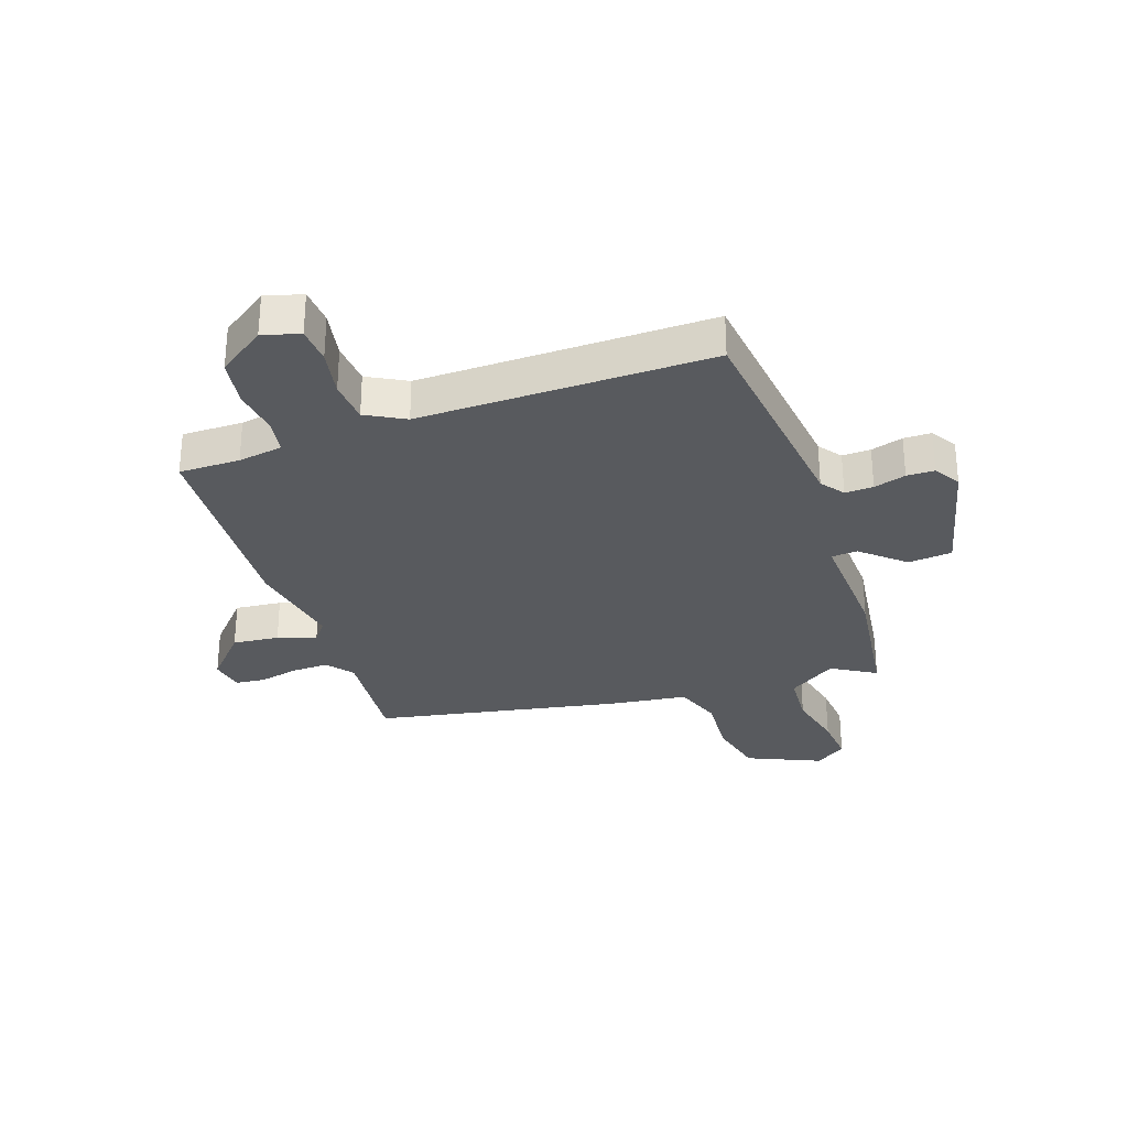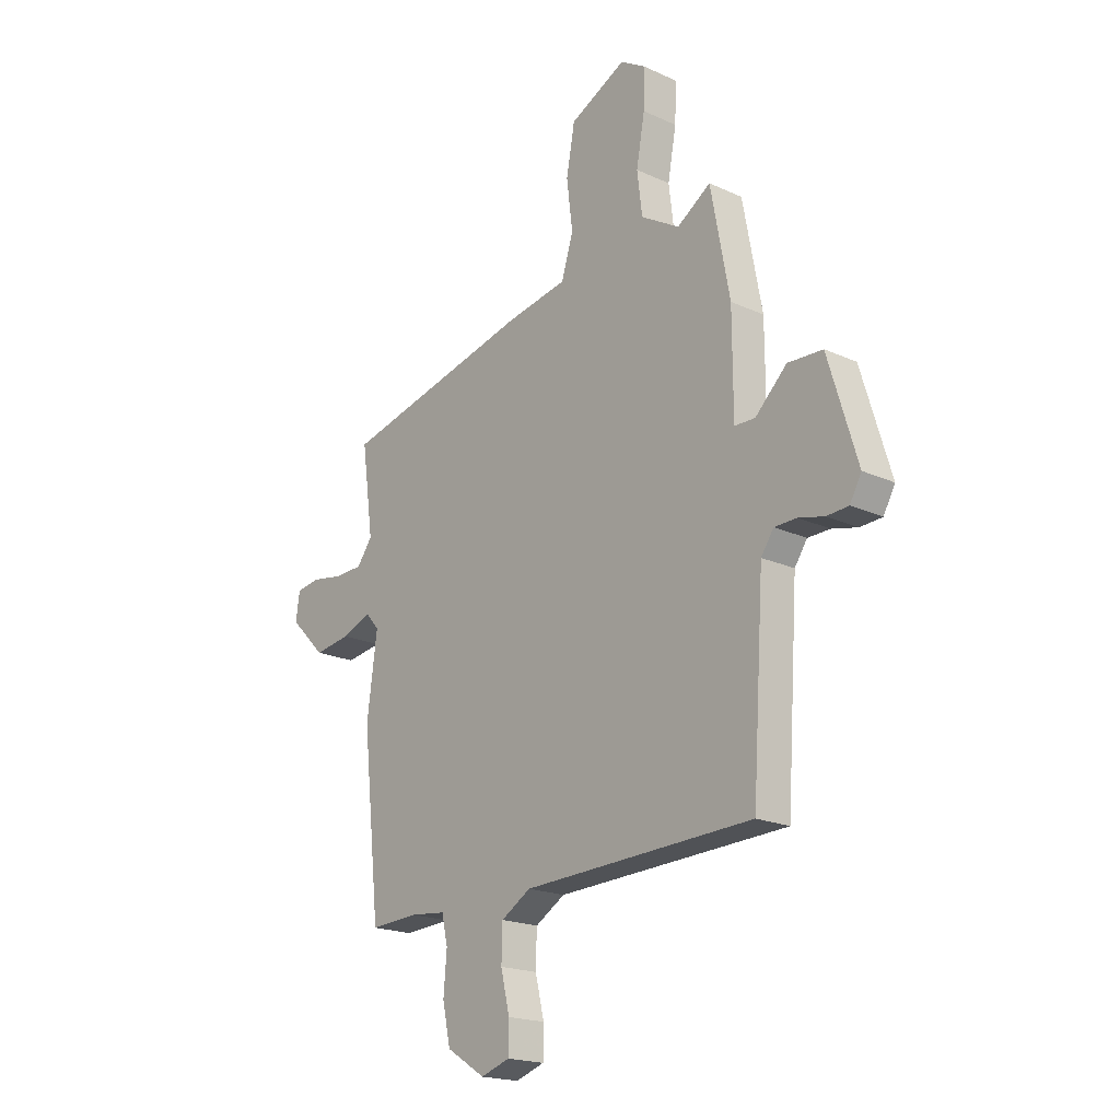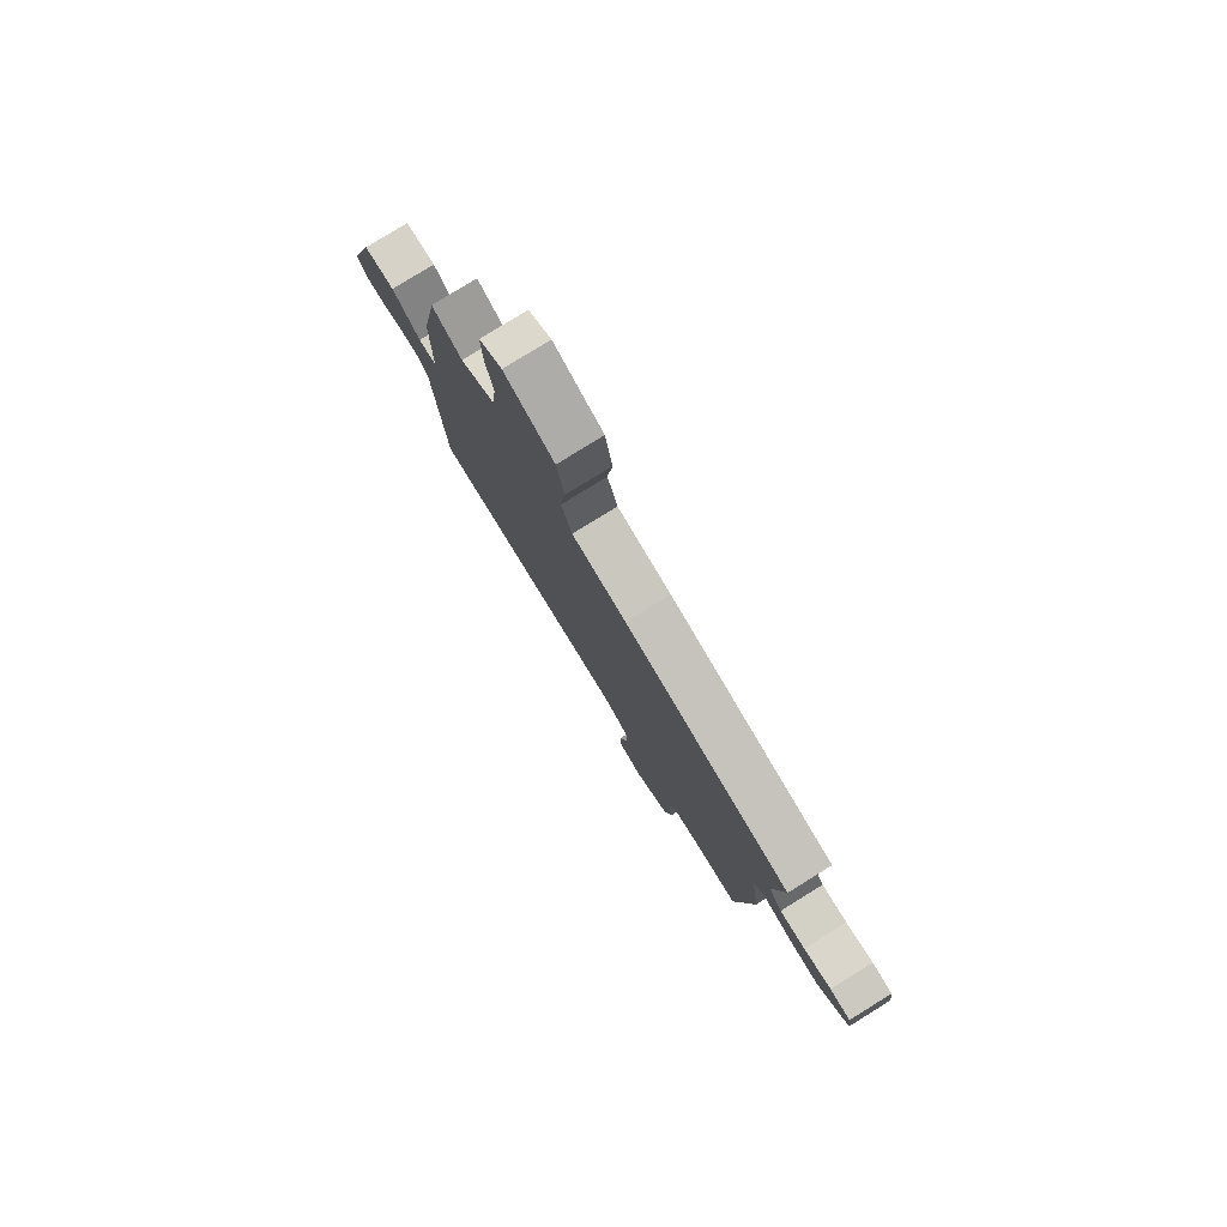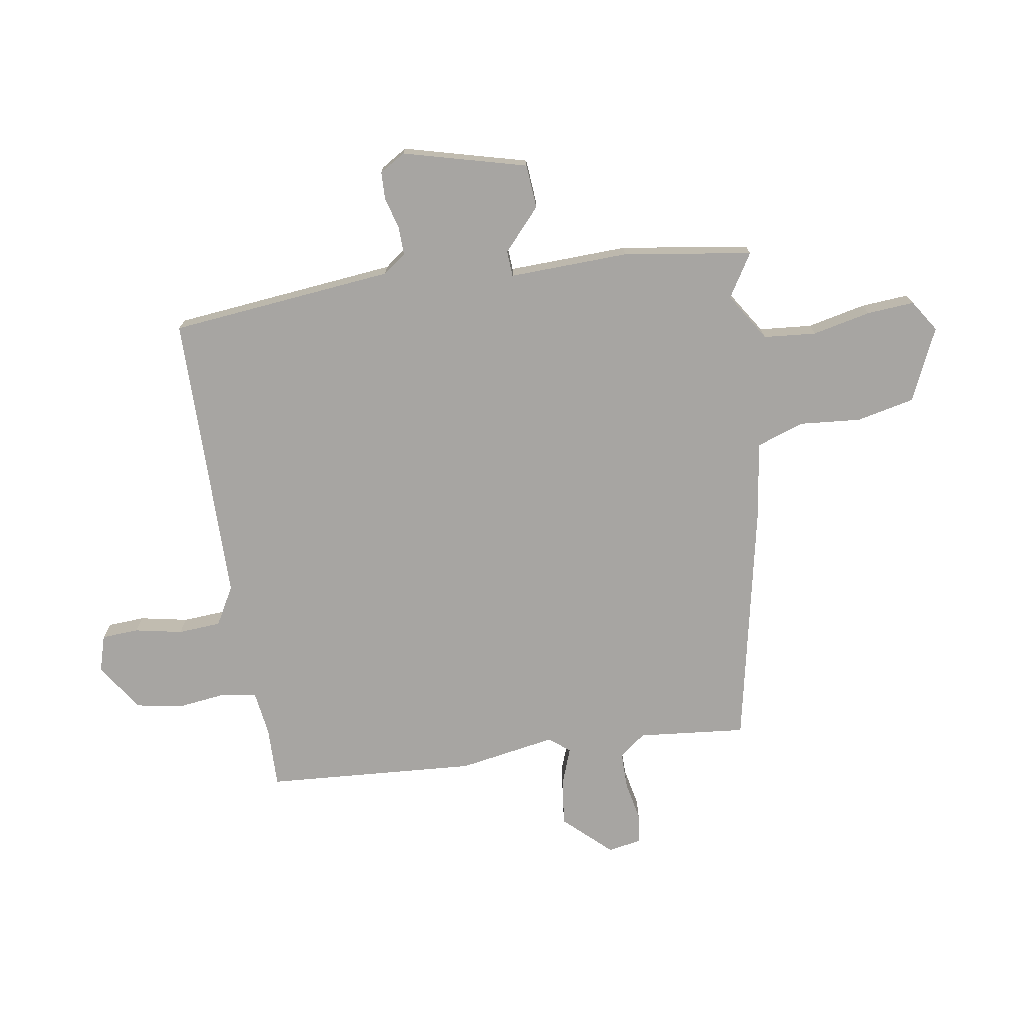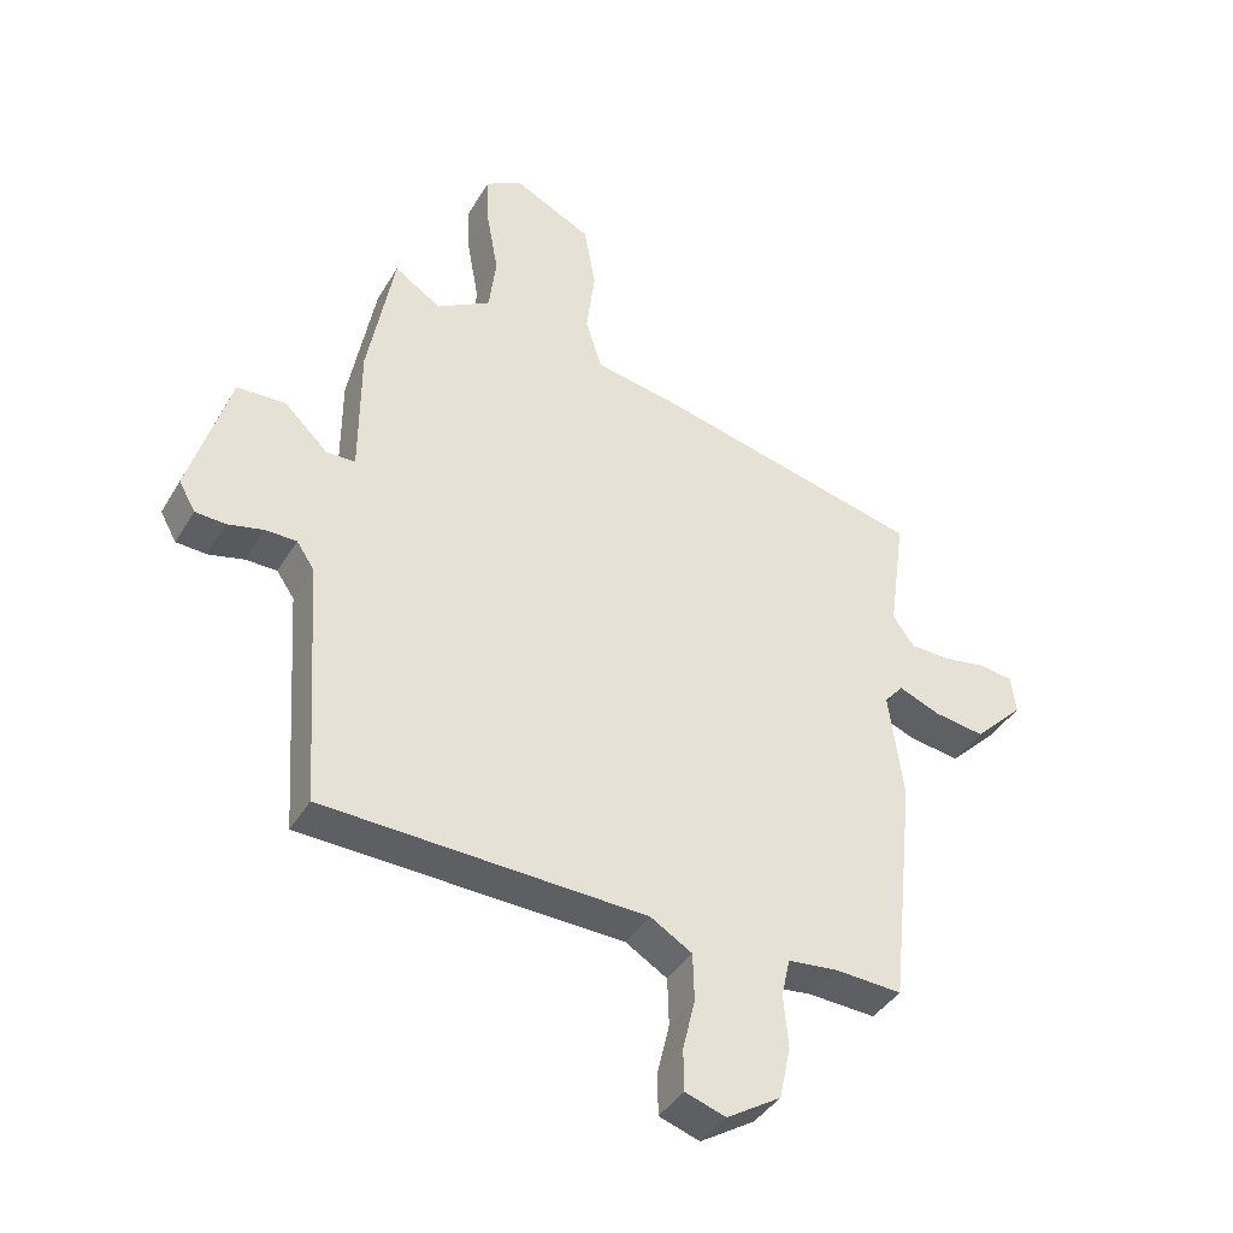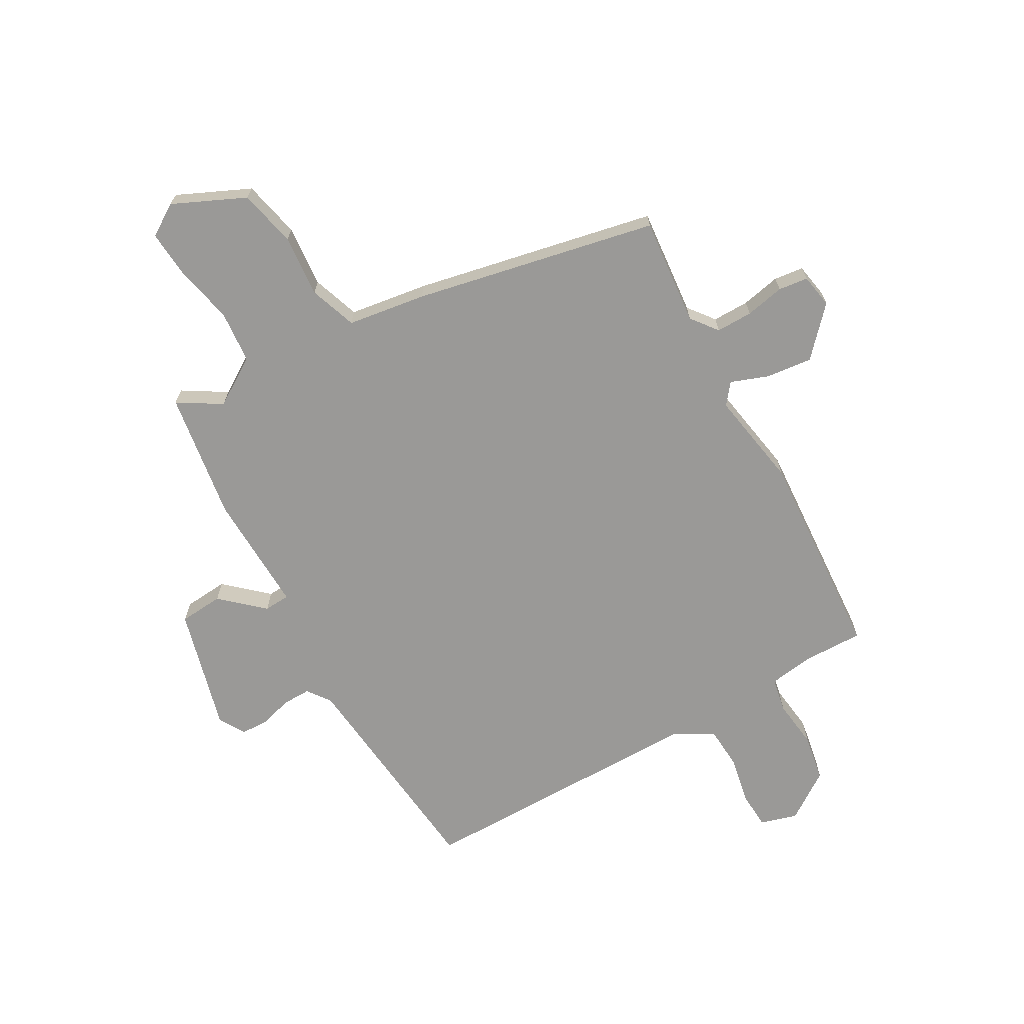
<metadata>
{"format":"obj","ext":"obj","renderer":"f3d","projection":"perspective","resolution":1024,"background":"white","views":[{"elev":-30.6,"azim":-158.0,"up":"+Y"},{"elev":-19.3,"azim":-130.8,"up":"+Z"},{"elev":79.7,"azim":58.2,"up":"+Z"},{"elev":-73.9,"azim":-78.8,"up":"+Y"},{"elev":-40.0,"azim":-28.0,"up":"+Z"},{"elev":-68.9,"azim":31.7,"up":"+Y"}]}
</metadata>
<code>
v 0.482 0.07 0.35
v 0.457 0.07 0.167
v 0.49 0.07 0.121
v 0.552 0.07 0.119
v 0.619 0.07 0.13
v 0.669 0.07 0.122
v 0.677 0.07 0.064
v 0.601 0.07 -0.012
v 0.523 0.07 0
v 0.46 0.07 0.026
v 0.431 0.07 -0.008
v 0.453 0.07 -0.174
v 0.415 0.07 -0.532
v 0.312 0.07 -0.526
v 0.236 0.07 -0.534
v 0.223 0.07 -0.592
v 0.23 0.07 -0.674
v 0.213 0.07 -0.754
v 0.13 0.07 -0.806
v 0.068 0.07 -0.785
v 0.067 0.07 -0.722
v 0.086 0.07 -0.642
v 0.084 0.07 -0.569
v 0.02 0.07 -0.53
v -0.475 0.07 -0.509
v -0.5 0.07 -0.126
v -0.527 0.07 -0.086
v -0.575 0.07 -0.085
v -0.63 0.07 -0.098
v -0.677 0.07 -0.095
v -0.702 0.07 -0.05
v -0.639 0.07 0.158
v -0.564 0.07 0.161
v -0.496 0.07 0.095
v -0.452 0.07 0.096
v -0.451 0.07 0.3
v -0.41 0.07 0.518
v -0.338 0.07 0.47
v -0.255 0.07 0.519
v -0.244 0.07 0.608
v -0.262 0.07 0.708
v -0.265 0.07 0.789
v -0.21 0.07 0.822
v -0.089 0.07 0.761
v -0.071 0.07 0.662
v -0.084 0.07 0.557
v -0.059 0.07 0.476
v 0.074 0.07 0.451
v 0.482 0 0.35
v 0.457 0 0.167
v 0.49 0 0.121
v 0.552 0 0.119
v 0.619 0 0.13
v 0.669 0 0.122
v 0.677 0 0.064
v 0.601 0 -0.012
v 0.523 0 0
v 0.46 0 0.026
v 0.431 0 -0.008
v 0.453 0 -0.174
v 0.415 0 -0.532
v 0.312 0 -0.526
v 0.236 0 -0.534
v 0.223 0 -0.592
v 0.23 0 -0.674
v 0.213 0 -0.754
v 0.13 0 -0.806
v 0.068 0 -0.785
v 0.067 0 -0.722
v 0.086 0 -0.642
v 0.084 0 -0.569
v 0.02 0 -0.53
v -0.475 0 -0.509
v -0.5 0 -0.126
v -0.527 0 -0.086
v -0.575 0 -0.085
v -0.63 0 -0.098
v -0.677 0 -0.095
v -0.702 0 -0.05
v -0.639 0 0.158
v -0.564 0 0.161
v -0.496 0 0.095
v -0.452 0 0.096
v -0.451 0 0.3
v -0.41 0 0.518
v -0.338 0 0.47
v -0.255 0 0.519
v -0.244 0 0.608
v -0.262 0 0.708
v -0.265 0 0.789
v -0.21 0 0.822
v -0.089 0 0.761
v -0.071 0 0.662
v -0.084 0 0.557
v -0.059 0 0.476
v 0.074 0 0.451
f 47 48 1 2
f 43 44 45 46
f 43 46 47
f 40 41 42 43
f 39 40 43 47
f 38 39 47 2
f 35 36 37 38
f 31 32 33 34
f 31 34 35
f 28 29 30 31
f 27 28 31 35
f 26 27 35
f 24 25 26 35
f 23 24 35 38
f 19 20 21 22
f 19 22 23
f 16 17 18 19
f 15 16 19 23
f 11 12 13 14
f 11 14 15
f 7 8 9 10
f 5 6 7 10
f 4 5 10
f 3 4 10
f 3 10 11
f 2 3 11
f 15 23 38
f 2 11 15 38
f 50 49 96 95
f 94 93 92 91
f 95 94 91
f 91 90 89 88
f 95 91 88 87
f 50 95 87 86
f 86 85 84 83
f 82 81 80 79
f 83 82 79
f 79 78 77 76
f 83 79 76 75
f 83 75 74
f 83 74 73 72
f 86 83 72 71
f 70 69 68 67
f 71 70 67
f 67 66 65 64
f 71 67 64 63
f 62 61 60 59
f 63 62 59
f 58 57 56 55
f 58 55 54 53
f 58 53 52
f 58 52 51
f 59 58 51
f 59 51 50
f 86 71 63
f 86 63 59 50
f 1 49 50 2
f 2 50 51 3
f 3 51 52 4
f 4 52 53 5
f 5 53 54 6
f 6 54 55 7
f 7 55 56 8
f 8 56 57 9
f 9 57 58 10
f 10 58 59 11
f 11 59 60 12
f 12 60 61 13
f 13 61 62 14
f 14 62 63 15
f 15 63 64 16
f 16 64 65 17
f 17 65 66 18
f 18 66 67 19
f 19 67 68 20
f 20 68 69 21
f 21 69 70 22
f 22 70 71 23
f 23 71 72 24
f 24 72 73 25
f 25 73 74 26
f 26 74 75 27
f 27 75 76 28
f 28 76 77 29
f 29 77 78 30
f 30 78 79 31
f 31 79 80 32
f 32 80 81 33
f 33 81 82 34
f 34 82 83 35
f 35 83 84 36
f 36 84 85 37
f 37 85 86 38
f 38 86 87 39
f 39 87 88 40
f 40 88 89 41
f 41 89 90 42
f 42 90 91 43
f 43 91 92 44
f 44 92 93 45
f 45 93 94 46
f 46 94 95 47
f 47 95 96 48
f 48 96 49 1

</code>
